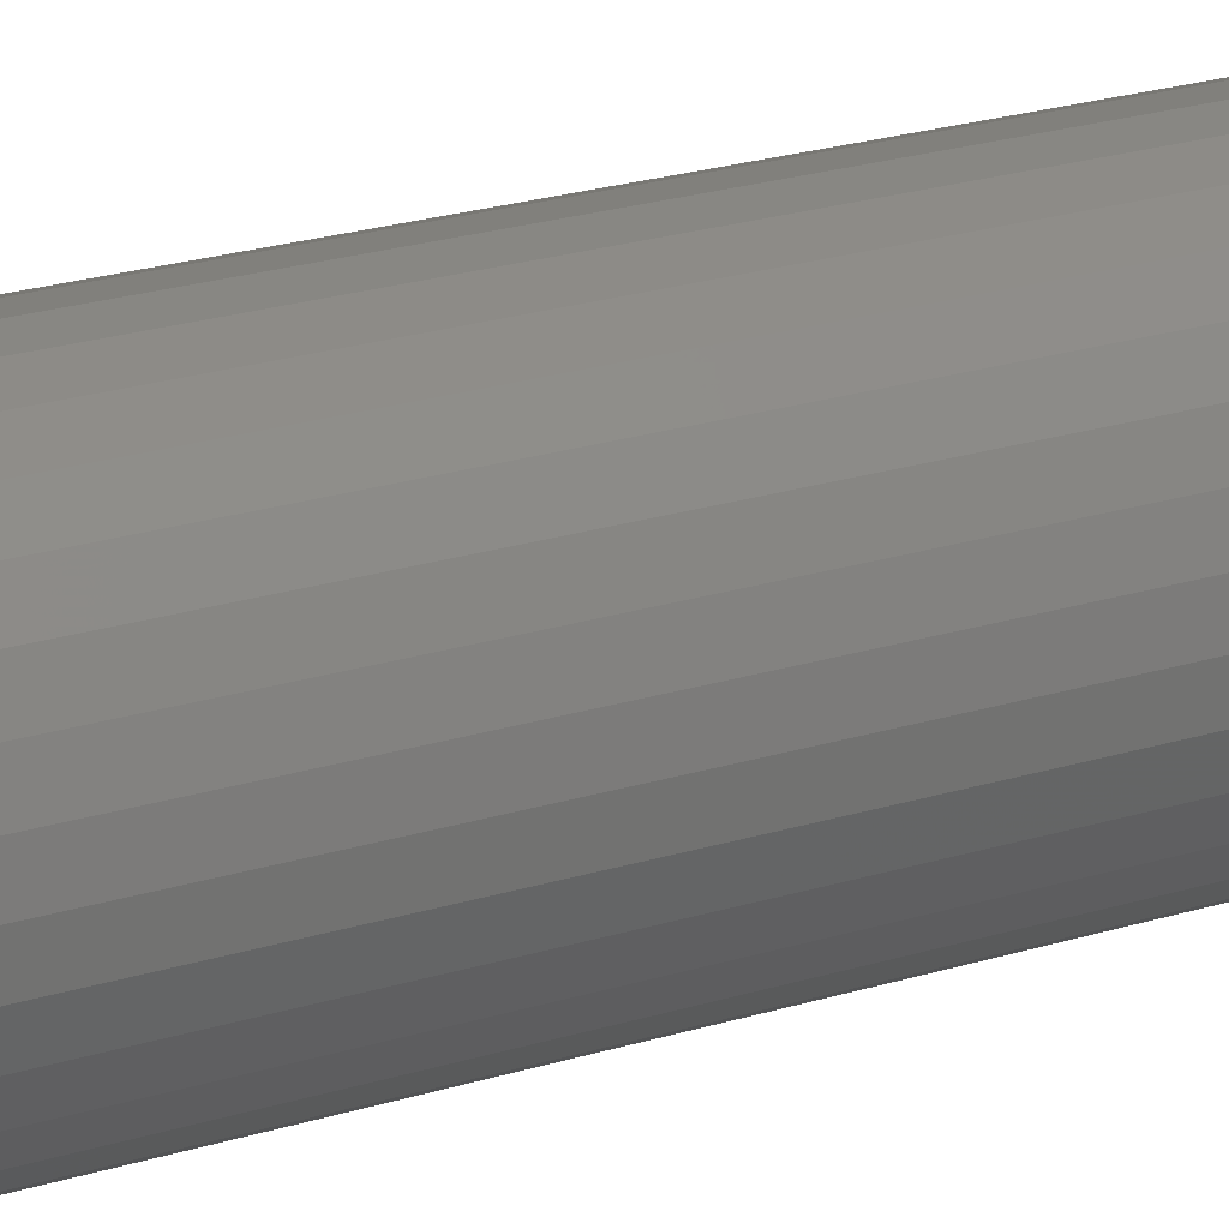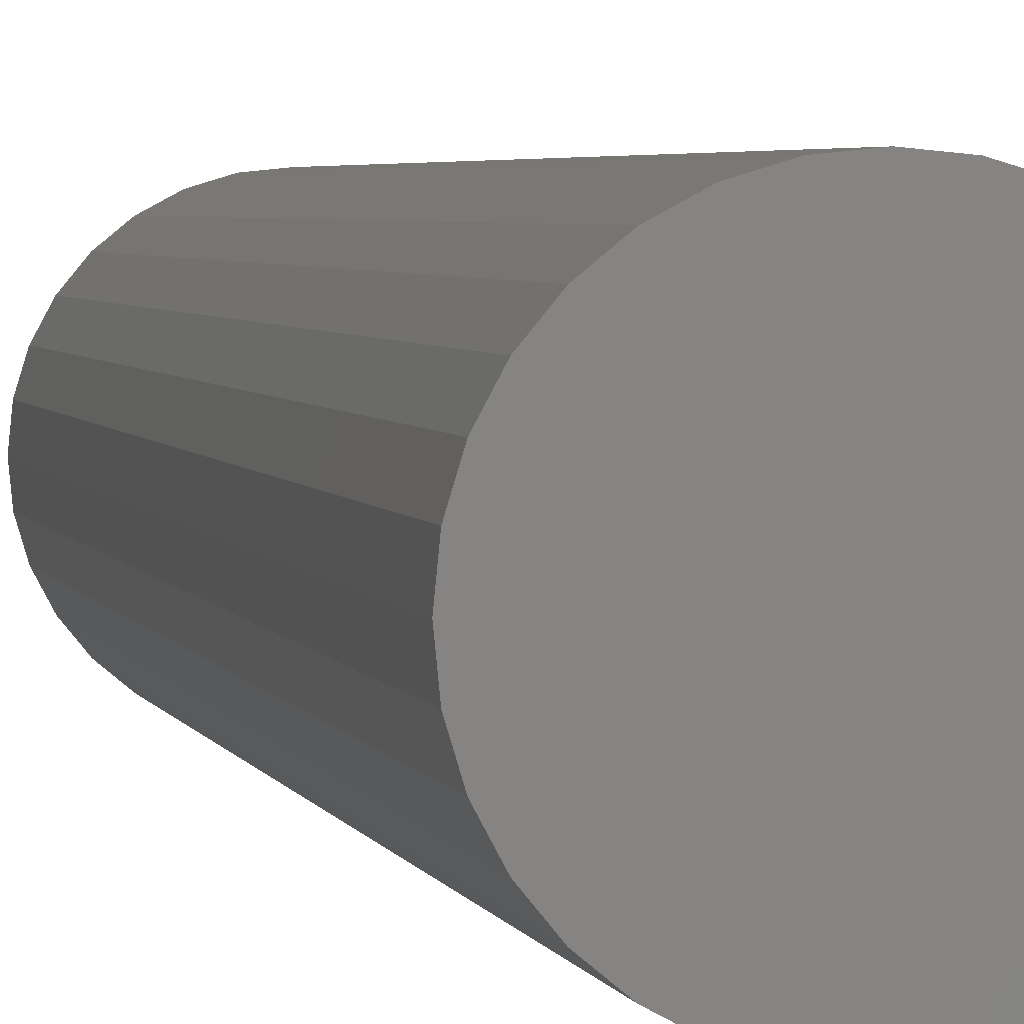
<metadata>
{"format":"stl","ext":"stl","renderer":"f3d","projection":"perspective","resolution":1024,"background":"white","views":[{"elev":19.4,"azim":58.0,"up":"+Z"},{"elev":2.6,"azim":170.3,"up":"+Z"}]}
</metadata>
<code>
# stl→obj: 320 verts, 636 faces
v 0.2504 9.236e-17 -0.03228
v 0.2297 8.995e-17 -0.03432
v 0.2529 9.252e-17 -0.03432
v 0.2277 8.959e-17 -0.0368
v 0.2549 9.261e-17 -0.0368
v 0.2262 8.926e-17 -0.03963
v 0.2564 9.262e-17 -0.03963
v 0.2564 9.192e-17 -0.05215
v 0.2277 8.858e-17 -0.05498
v 0.2549 9.16e-17 -0.05498
v 0.2297 8.867e-17 -0.05746
v 0.2529 9.124e-17 -0.05746
v 0.2322 8.883e-17 -0.0595
v 0.2504 9.085e-17 -0.0595
v 0.235 8.906e-17 -0.06101
v 0.2381 8.935e-17 -0.06194
v 0.2475 9.045e-17 -0.06101
v 0.2413 8.969e-17 -0.06225
v 0.2445 9.006e-17 -0.06194
v 0.2322 9.034e-17 -0.03228
v 0.2475 9.213e-17 -0.03077
v 0.2445 9.184e-17 -0.02984
v 0.2413 9.15e-17 -0.02952
v 0.2381 9.113e-17 -0.02984
v 0.235 9.074e-17 -0.03077
v 0.2573 9.255e-17 -0.0427
v 0.2252 8.899e-17 -0.0427
v 0.2576 9.241e-17 -0.04589
v 0.2249 8.878e-17 -0.04589
v 0.2573 9.22e-17 -0.04908
v 0.2252 8.863e-17 -0.04908
v 0.2262 8.857e-17 -0.05215
v 0.2655 0.2344 -0.04589
v 0.2655 0.007812 -0.04589
v 0.265 0.2344 -0.0506
v 0.265 0.007812 -0.0506
v 0.2636 0.2344 -0.05514
v 0.2636 0.007812 -0.05514
v 0.2614 0.2344 -0.05932
v 0.2614 0.007812 -0.05932
v 0.2584 0.2344 -0.06298
v 0.2584 0.007812 -0.06298
v 0.2547 0.2344 -0.06599
v 0.2547 0.007812 -0.06599
v 0.2505 0.2344 -0.06823
v 0.2505 0.007812 -0.06823
v 0.246 0.2344 -0.0696
v 0.246 0.007812 -0.0696
v 0.2413 0.2344 -0.07007
v 0.2413 0.007812 -0.07007
v 0.2366 0.2344 -0.0696
v 0.2366 0.007812 -0.0696
v 0.232 0.2344 -0.06823
v 0.232 0.007812 -0.06823
v 0.2279 0.2344 -0.06599
v 0.2279 0.007812 -0.06599
v 0.2242 0.2344 -0.06298
v 0.2242 0.007812 -0.06298
v 0.2212 0.2344 -0.05932
v 0.2212 0.007812 -0.05932
v 0.2189 0.2344 -0.05514
v 0.2189 0.007812 -0.05514
v 0.2176 0.2344 -0.0506
v 0.2176 0.007812 -0.0506
v 0.2171 0.2344 -0.04589
v 0.2171 0.007812 -0.04589
v 0.2176 0.2344 -0.04117
v 0.2176 0.007812 -0.04117
v 0.2189 0.2344 -0.03664
v 0.2189 0.007812 -0.03664
v 0.2212 0.2344 -0.03246
v 0.2212 0.007812 -0.03246
v 0.2242 0.2344 -0.02879
v 0.2242 0.007812 -0.02879
v 0.2279 0.2344 -0.02579
v 0.2279 0.007812 -0.02579
v 0.232 0.2344 -0.02355
v 0.232 0.007812 -0.02355
v 0.2366 0.2344 -0.02218
v 0.2366 0.007812 -0.02218
v 0.2413 0.2344 -0.02171
v 0.2413 0.007812 -0.02171
v 0.246 0.2344 -0.02218
v 0.246 0.007812 -0.02218
v 0.2505 0.2344 -0.02355
v 0.2505 0.007812 -0.02355
v 0.2547 0.2344 -0.02579
v 0.2547 0.007812 -0.02579
v 0.2584 0.2344 -0.02879
v 0.2584 0.007812 -0.02879
v 0.2614 0.2344 -0.03246
v 0.2614 0.007812 -0.03246
v 0.2636 0.2344 -0.03664
v 0.2636 0.007812 -0.03664
v 0.265 0.2344 -0.04117
v 0.265 0.007812 -0.04117
v 0.2592 0.0001501 -0.04589
v 0.2588 0.0001501 -0.04938
v 0.2606 0.0005947 -0.04589
v 0.2603 0.0005947 -0.04966
v 0.262 0.001317 -0.04589
v 0.2616 0.001317 -0.04993
v 0.2632 0.002288 -0.04589
v 0.2628 0.002288 -0.05016
v 0.2641 0.003472 -0.04589
v 0.2637 0.003472 -0.05035
v 0.2649 0.004823 -0.04589
v 0.2644 0.004823 -0.05049
v 0.2653 0.006288 -0.04589
v 0.2648 0.006288 -0.05058
v 0.2237 0.0001501 -0.04938
v 0.2234 0.0001501 -0.04589
v 0.2223 0.0005947 -0.04966
v 0.2219 0.0005947 -0.04589
v 0.221 0.001317 -0.04993
v 0.2206 0.001317 -0.04589
v 0.2198 0.002288 -0.05016
v 0.2194 0.002288 -0.04589
v 0.2189 0.003472 -0.05035
v 0.2184 0.003472 -0.04589
v 0.2182 0.004823 -0.05049
v 0.2177 0.004823 -0.04589
v 0.2177 0.006288 -0.05058
v 0.2173 0.006288 -0.04589
v 0.2248 0.0001501 -0.05273
v 0.2234 0.0005947 -0.05329
v 0.2222 0.001317 -0.05381
v 0.2211 0.002288 -0.05426
v 0.2202 0.003472 -0.05464
v 0.2195 0.004823 -0.05491
v 0.2191 0.006288 -0.05508
v 0.2264 0.0001501 -0.05583
v 0.2252 0.0005947 -0.05664
v 0.2241 0.001317 -0.05739
v 0.2231 0.002288 -0.05805
v 0.2223 0.003472 -0.05859
v 0.2217 0.004823 -0.05899
v 0.2213 0.006288 -0.05924
v 0.2286 0.0001501 -0.05854
v 0.2276 0.0005947 -0.05957
v 0.2266 0.001317 -0.06053
v 0.2258 0.002288 -0.06137
v 0.2251 0.003472 -0.06205
v 0.2246 0.004823 -0.06256
v 0.2243 0.006288 -0.06288
v 0.2313 0.0001501 -0.06076
v 0.2305 0.0005947 -0.06198
v 0.2298 0.001317 -0.0631
v 0.2291 0.002288 -0.06409
v 0.2286 0.003472 -0.0649
v 0.2282 0.004823 -0.0655
v 0.2279 0.006288 -0.06587
v 0.2344 0.0001501 -0.06242
v 0.2339 0.0005947 -0.06377
v 0.2334 0.001317 -0.06502
v 0.2329 0.002288 -0.06611
v 0.2325 0.003472 -0.06701
v 0.2323 0.004823 -0.06768
v 0.2321 0.006288 -0.06809
v 0.2378 0.0001501 -0.06343
v 0.2375 0.0005947 -0.06487
v 0.2372 0.001317 -0.0662
v 0.237 0.002288 -0.06736
v 0.2368 0.003472 -0.06831
v 0.2367 0.004823 -0.06902
v 0.2366 0.006288 -0.06945
v 0.2413 0.0001501 -0.06378
v 0.2413 0.0005947 -0.06524
v 0.2413 0.001317 -0.06659
v 0.2413 0.002288 -0.06778
v 0.2413 0.003472 -0.06875
v 0.2413 0.004823 -0.06947
v 0.2413 0.006288 -0.06992
v 0.2448 0.0001501 -0.06343
v 0.2451 0.0005947 -0.06487
v 0.2453 0.001317 -0.0662
v 0.2456 0.002288 -0.06736
v 0.2457 0.003472 -0.06831
v 0.2459 0.004823 -0.06902
v 0.246 0.006288 -0.06945
v 0.2481 0.0001501 -0.06242
v 0.2487 0.0005947 -0.06377
v 0.2492 0.001317 -0.06502
v 0.2497 0.002288 -0.06611
v 0.25 0.003472 -0.06701
v 0.2503 0.004823 -0.06768
v 0.2505 0.006288 -0.06809
v 0.2512 0.0001501 -0.06076
v 0.252 0.0005947 -0.06198
v 0.2528 0.001317 -0.0631
v 0.2534 0.002288 -0.06409
v 0.254 0.003472 -0.0649
v 0.2544 0.004823 -0.0655
v 0.2546 0.006288 -0.06587
v 0.2539 0.0001501 -0.05854
v 0.255 0.0005947 -0.05957
v 0.2559 0.001317 -0.06053
v 0.2568 0.002288 -0.06137
v 0.2574 0.003472 -0.06205
v 0.258 0.004823 -0.06256
v 0.2583 0.006288 -0.06288
v 0.2562 0.0001501 -0.05583
v 0.2574 0.0005947 -0.05664
v 0.2585 0.001317 -0.05739
v 0.2595 0.002288 -0.05805
v 0.2603 0.003472 -0.05859
v 0.2609 0.004823 -0.05899
v 0.2613 0.006288 -0.05924
v 0.2578 0.0001501 -0.05273
v 0.2592 0.0005947 -0.05329
v 0.2604 0.001317 -0.05381
v 0.2615 0.002288 -0.05426
v 0.2624 0.003472 -0.05464
v 0.2631 0.004823 -0.05491
v 0.2635 0.006288 -0.05508
v 0.2237 0.0001501 -0.0424
v 0.2223 0.0005947 -0.04211
v 0.221 0.001317 -0.04185
v 0.2198 0.002288 -0.04162
v 0.2189 0.003472 -0.04143
v 0.2182 0.004823 -0.04129
v 0.2177 0.006288 -0.0412
v 0.2588 0.0001501 -0.0424
v 0.2603 0.0005947 -0.04211
v 0.2616 0.001317 -0.04185
v 0.2628 0.002288 -0.04162
v 0.2637 0.003472 -0.04143
v 0.2644 0.004823 -0.04129
v 0.2648 0.006288 -0.0412
v 0.2578 0.0001501 -0.03904
v 0.2592 0.0005947 -0.03848
v 0.2604 0.001317 -0.03796
v 0.2615 0.002288 -0.03751
v 0.2624 0.003472 -0.03714
v 0.2631 0.004823 -0.03686
v 0.2635 0.006288 -0.03669
v 0.2562 0.0001501 -0.03595
v 0.2574 0.0005947 -0.03514
v 0.2585 0.001317 -0.03438
v 0.2595 0.002288 -0.03373
v 0.2603 0.003472 -0.03319
v 0.2609 0.004823 -0.03279
v 0.2613 0.006288 -0.03254
v 0.2539 0.0001501 -0.03324
v 0.255 0.0005947 -0.0322
v 0.2559 0.001317 -0.03125
v 0.2568 0.002288 -0.03041
v 0.2574 0.003472 -0.02972
v 0.258 0.004823 -0.02921
v 0.2583 0.006288 -0.0289
v 0.2512 0.0001501 -0.03101
v 0.252 0.0005947 -0.0298
v 0.2528 0.001317 -0.02867
v 0.2534 0.002288 -0.02769
v 0.254 0.003472 -0.02688
v 0.2544 0.004823 -0.02628
v 0.2546 0.006288 -0.02591
v 0.2481 0.0001501 -0.02936
v 0.2487 0.0005947 -0.02801
v 0.2492 0.001317 -0.02676
v 0.2497 0.002288 -0.02566
v 0.25 0.003472 -0.02477
v 0.2503 0.004823 -0.0241
v 0.2505 0.006288 -0.02369
v 0.2448 0.0001501 -0.02834
v 0.2451 0.0005947 -0.02691
v 0.2453 0.001317 -0.02558
v 0.2456 0.002288 -0.02442
v 0.2457 0.003472 -0.02347
v 0.2459 0.004823 -0.02276
v 0.246 0.006288 -0.02232
v 0.2413 0.0001501 -0.028
v 0.2413 0.0005947 -0.02653
v 0.2413 0.001317 -0.02518
v 0.2413 0.002288 -0.024
v 0.2413 0.003472 -0.02303
v 0.2413 0.004823 -0.02231
v 0.2413 0.006288 -0.02186
v 0.2378 0.0001501 -0.02834
v 0.2375 0.0005947 -0.02691
v 0.2372 0.001317 -0.02558
v 0.237 0.002288 -0.02442
v 0.2368 0.003472 -0.02347
v 0.2367 0.004823 -0.02276
v 0.2366 0.006288 -0.02232
v 0.2344 0.0001501 -0.02936
v 0.2339 0.0005947 -0.02801
v 0.2334 0.001317 -0.02676
v 0.2329 0.002288 -0.02566
v 0.2325 0.003472 -0.02477
v 0.2323 0.004823 -0.0241
v 0.2321 0.006288 -0.02369
v 0.2313 0.0001501 -0.03101
v 0.2305 0.0005947 -0.0298
v 0.2298 0.001317 -0.02867
v 0.2291 0.002288 -0.02769
v 0.2286 0.003472 -0.02688
v 0.2282 0.004823 -0.02628
v 0.2279 0.006288 -0.02591
v 0.2286 0.0001501 -0.03324
v 0.2276 0.0005947 -0.0322
v 0.2266 0.001317 -0.03125
v 0.2258 0.002288 -0.03041
v 0.2251 0.003472 -0.02972
v 0.2246 0.004823 -0.02921
v 0.2243 0.006288 -0.0289
v 0.2264 0.0001501 -0.03595
v 0.2252 0.0005947 -0.03514
v 0.2241 0.001317 -0.03438
v 0.2231 0.002288 -0.03373
v 0.2223 0.003472 -0.03319
v 0.2217 0.004823 -0.03279
v 0.2213 0.006288 -0.03254
v 0.2248 0.0001501 -0.03904
v 0.2234 0.0005947 -0.03848
v 0.2222 0.001317 -0.03796
v 0.2211 0.002288 -0.03751
v 0.2202 0.003472 -0.03714
v 0.2195 0.004823 -0.03686
v 0.2191 0.006288 -0.03669
f 1 2 3
f 3 2 4
f 3 4 5
f 5 4 6
f 5 6 7
f 8 9 10
f 10 9 11
f 10 11 12
f 12 11 13
f 12 13 14
f 14 13 15
f 14 15 16
f 14 16 17
f 16 18 17
f 17 18 19
f 20 2 1
f 20 1 21
f 20 21 22
f 20 22 23
f 20 23 24
f 20 24 25
f 7 6 26
f 26 6 27
f 26 27 28
f 28 27 29
f 28 29 30
f 30 29 31
f 30 31 8
f 8 31 32
f 8 32 9
f 33 34 35
f 35 34 36
f 35 36 37
f 37 36 38
f 37 38 39
f 39 38 40
f 39 40 41
f 41 40 42
f 41 42 43
f 43 42 44
f 43 44 45
f 45 44 46
f 45 46 47
f 47 46 48
f 47 48 49
f 49 48 50
f 49 50 51
f 51 50 52
f 51 52 53
f 53 52 54
f 53 54 55
f 55 54 56
f 55 56 57
f 57 56 58
f 57 58 59
f 59 58 60
f 59 60 61
f 61 60 62
f 61 62 63
f 63 62 64
f 63 64 65
f 65 64 66
f 65 66 67
f 67 66 68
f 67 68 69
f 69 68 70
f 69 70 71
f 71 70 72
f 71 72 73
f 73 72 74
f 73 74 75
f 75 74 76
f 75 76 77
f 77 76 78
f 77 78 79
f 79 78 80
f 79 80 81
f 81 80 82
f 81 82 83
f 83 82 84
f 83 84 85
f 85 84 86
f 85 86 87
f 87 86 88
f 87 88 89
f 89 88 90
f 89 90 91
f 91 90 92
f 91 92 93
f 93 92 94
f 93 94 95
f 95 94 96
f 95 96 33
f 33 96 34
f 28 30 97
f 97 30 98
f 97 98 99
f 99 98 100
f 99 100 101
f 101 100 102
f 101 102 103
f 103 102 104
f 103 104 105
f 105 104 106
f 105 106 107
f 107 106 108
f 107 108 109
f 109 108 110
f 109 110 34
f 34 110 36
f 31 29 111
f 111 29 112
f 111 112 113
f 113 112 114
f 113 114 115
f 115 114 116
f 115 116 117
f 117 116 118
f 117 118 119
f 119 118 120
f 119 120 121
f 121 120 122
f 121 122 123
f 123 122 124
f 123 124 64
f 64 124 66
f 32 31 125
f 125 31 111
f 125 111 126
f 126 111 113
f 126 113 127
f 127 113 115
f 127 115 128
f 128 115 117
f 128 117 129
f 129 117 119
f 129 119 130
f 130 119 121
f 130 121 131
f 131 121 123
f 131 123 62
f 62 123 64
f 9 32 132
f 132 32 125
f 132 125 133
f 133 125 126
f 133 126 134
f 134 126 127
f 134 127 135
f 135 127 128
f 135 128 136
f 136 128 129
f 136 129 137
f 137 129 130
f 137 130 138
f 138 130 131
f 138 131 60
f 60 131 62
f 11 9 139
f 139 9 132
f 139 132 140
f 140 132 133
f 140 133 141
f 141 133 134
f 141 134 142
f 142 134 135
f 142 135 143
f 143 135 136
f 143 136 144
f 144 136 137
f 144 137 145
f 145 137 138
f 145 138 58
f 58 138 60
f 13 11 146
f 146 11 139
f 146 139 147
f 147 139 140
f 147 140 148
f 148 140 141
f 148 141 149
f 149 141 142
f 149 142 150
f 150 142 143
f 150 143 151
f 151 143 144
f 151 144 152
f 152 144 145
f 152 145 56
f 56 145 58
f 15 13 153
f 153 13 146
f 153 146 154
f 154 146 147
f 154 147 155
f 155 147 148
f 155 148 156
f 156 148 149
f 156 149 157
f 157 149 150
f 157 150 158
f 158 150 151
f 158 151 159
f 159 151 152
f 159 152 54
f 54 152 56
f 16 15 160
f 160 15 153
f 160 153 161
f 161 153 154
f 161 154 162
f 162 154 155
f 162 155 163
f 163 155 156
f 163 156 164
f 164 156 157
f 164 157 165
f 165 157 158
f 165 158 166
f 166 158 159
f 166 159 52
f 52 159 54
f 18 16 167
f 167 16 160
f 167 160 168
f 168 160 161
f 168 161 169
f 169 161 162
f 169 162 170
f 170 162 163
f 170 163 171
f 171 163 164
f 171 164 172
f 172 164 165
f 172 165 173
f 173 165 166
f 173 166 50
f 50 166 52
f 19 18 174
f 174 18 167
f 174 167 175
f 175 167 168
f 175 168 176
f 176 168 169
f 176 169 177
f 177 169 170
f 177 170 178
f 178 170 171
f 178 171 179
f 179 171 172
f 179 172 180
f 180 172 173
f 180 173 48
f 48 173 50
f 17 19 181
f 181 19 174
f 181 174 182
f 182 174 175
f 182 175 183
f 183 175 176
f 183 176 184
f 184 176 177
f 184 177 185
f 185 177 178
f 185 178 186
f 186 178 179
f 186 179 187
f 187 179 180
f 187 180 46
f 46 180 48
f 14 17 188
f 188 17 181
f 188 181 189
f 189 181 182
f 189 182 190
f 190 182 183
f 190 183 191
f 191 183 184
f 191 184 192
f 192 184 185
f 192 185 193
f 193 185 186
f 193 186 194
f 194 186 187
f 194 187 44
f 44 187 46
f 12 14 195
f 195 14 188
f 195 188 196
f 196 188 189
f 196 189 197
f 197 189 190
f 197 190 198
f 198 190 191
f 198 191 199
f 199 191 192
f 199 192 200
f 200 192 193
f 200 193 201
f 201 193 194
f 201 194 42
f 42 194 44
f 10 12 202
f 202 12 195
f 202 195 203
f 203 195 196
f 203 196 204
f 204 196 197
f 204 197 205
f 205 197 198
f 205 198 206
f 206 198 199
f 206 199 207
f 207 199 200
f 207 200 208
f 208 200 201
f 208 201 40
f 40 201 42
f 8 10 209
f 209 10 202
f 209 202 210
f 210 202 203
f 210 203 211
f 211 203 204
f 211 204 212
f 212 204 205
f 212 205 213
f 213 205 206
f 213 206 214
f 214 206 207
f 214 207 215
f 215 207 208
f 215 208 38
f 38 208 40
f 30 8 98
f 98 8 209
f 98 209 100
f 100 209 210
f 100 210 102
f 102 210 211
f 102 211 104
f 104 211 212
f 104 212 106
f 106 212 213
f 106 213 108
f 108 213 214
f 108 214 110
f 110 214 215
f 110 215 36
f 36 215 38
f 29 27 112
f 112 27 216
f 112 216 114
f 114 216 217
f 114 217 116
f 116 217 218
f 116 218 118
f 118 218 219
f 118 219 120
f 120 219 220
f 120 220 122
f 122 220 221
f 122 221 124
f 124 221 222
f 124 222 66
f 66 222 68
f 26 28 223
f 223 28 97
f 223 97 224
f 224 97 99
f 224 99 225
f 225 99 101
f 225 101 226
f 226 101 103
f 226 103 227
f 227 103 105
f 227 105 228
f 228 105 107
f 228 107 229
f 229 107 109
f 229 109 96
f 96 109 34
f 7 26 230
f 230 26 223
f 230 223 231
f 231 223 224
f 231 224 232
f 232 224 225
f 232 225 233
f 233 225 226
f 233 226 234
f 234 226 227
f 234 227 235
f 235 227 228
f 235 228 236
f 236 228 229
f 236 229 94
f 94 229 96
f 5 7 237
f 237 7 230
f 237 230 238
f 238 230 231
f 238 231 239
f 239 231 232
f 239 232 240
f 240 232 233
f 240 233 241
f 241 233 234
f 241 234 242
f 242 234 235
f 242 235 243
f 243 235 236
f 243 236 92
f 92 236 94
f 3 5 244
f 244 5 237
f 244 237 245
f 245 237 238
f 245 238 246
f 246 238 239
f 246 239 247
f 247 239 240
f 247 240 248
f 248 240 241
f 248 241 249
f 249 241 242
f 249 242 250
f 250 242 243
f 250 243 90
f 90 243 92
f 1 3 251
f 251 3 244
f 251 244 252
f 252 244 245
f 252 245 253
f 253 245 246
f 253 246 254
f 254 246 247
f 254 247 255
f 255 247 248
f 255 248 256
f 256 248 249
f 256 249 257
f 257 249 250
f 257 250 88
f 88 250 90
f 21 1 258
f 258 1 251
f 258 251 259
f 259 251 252
f 259 252 260
f 260 252 253
f 260 253 261
f 261 253 254
f 261 254 262
f 262 254 255
f 262 255 263
f 263 255 256
f 263 256 264
f 264 256 257
f 264 257 86
f 86 257 88
f 22 21 265
f 265 21 258
f 265 258 266
f 266 258 259
f 266 259 267
f 267 259 260
f 267 260 268
f 268 260 261
f 268 261 269
f 269 261 262
f 269 262 270
f 270 262 263
f 270 263 271
f 271 263 264
f 271 264 84
f 84 264 86
f 23 22 272
f 272 22 265
f 272 265 273
f 273 265 266
f 273 266 274
f 274 266 267
f 274 267 275
f 275 267 268
f 275 268 276
f 276 268 269
f 276 269 277
f 277 269 270
f 277 270 278
f 278 270 271
f 278 271 82
f 82 271 84
f 24 23 279
f 279 23 272
f 279 272 280
f 280 272 273
f 280 273 281
f 281 273 274
f 281 274 282
f 282 274 275
f 282 275 283
f 283 275 276
f 283 276 284
f 284 276 277
f 284 277 285
f 285 277 278
f 285 278 80
f 80 278 82
f 25 24 286
f 286 24 279
f 286 279 287
f 287 279 280
f 287 280 288
f 288 280 281
f 288 281 289
f 289 281 282
f 289 282 290
f 290 282 283
f 290 283 291
f 291 283 284
f 291 284 292
f 292 284 285
f 292 285 78
f 78 285 80
f 20 25 293
f 293 25 286
f 293 286 294
f 294 286 287
f 294 287 295
f 295 287 288
f 295 288 296
f 296 288 289
f 296 289 297
f 297 289 290
f 297 290 298
f 298 290 291
f 298 291 299
f 299 291 292
f 299 292 76
f 76 292 78
f 2 20 300
f 300 20 293
f 300 293 301
f 301 293 294
f 301 294 302
f 302 294 295
f 302 295 303
f 303 295 296
f 303 296 304
f 304 296 297
f 304 297 305
f 305 297 298
f 305 298 306
f 306 298 299
f 306 299 74
f 74 299 76
f 4 2 307
f 307 2 300
f 307 300 308
f 308 300 301
f 308 301 309
f 309 301 302
f 309 302 310
f 310 302 303
f 310 303 311
f 311 303 304
f 311 304 312
f 312 304 305
f 312 305 313
f 313 305 306
f 313 306 72
f 72 306 74
f 6 4 314
f 314 4 307
f 314 307 315
f 315 307 308
f 315 308 316
f 316 308 309
f 316 309 317
f 317 309 310
f 317 310 318
f 318 310 311
f 318 311 319
f 319 311 312
f 319 312 320
f 320 312 313
f 320 313 70
f 70 313 72
f 27 6 216
f 216 6 314
f 216 314 217
f 217 314 315
f 217 315 218
f 218 315 316
f 218 316 219
f 219 316 317
f 219 317 220
f 220 317 318
f 220 318 221
f 221 318 319
f 221 319 222
f 222 319 320
f 222 320 68
f 68 320 70
f 77 79 81
f 77 81 83
f 85 77 83
f 75 77 85
f 87 75 85
f 73 75 87
f 89 73 87
f 71 73 89
f 91 71 89
f 69 71 91
f 93 69 91
f 67 69 93
f 95 67 93
f 37 61 35
f 59 61 37
f 39 59 37
f 57 59 39
f 41 57 39
f 55 57 41
f 43 55 41
f 53 55 43
f 45 53 43
f 51 53 45
f 49 51 45
f 47 49 45
f 61 63 35
f 35 63 65
f 35 65 33
f 33 65 67
f 33 67 95

</code>
